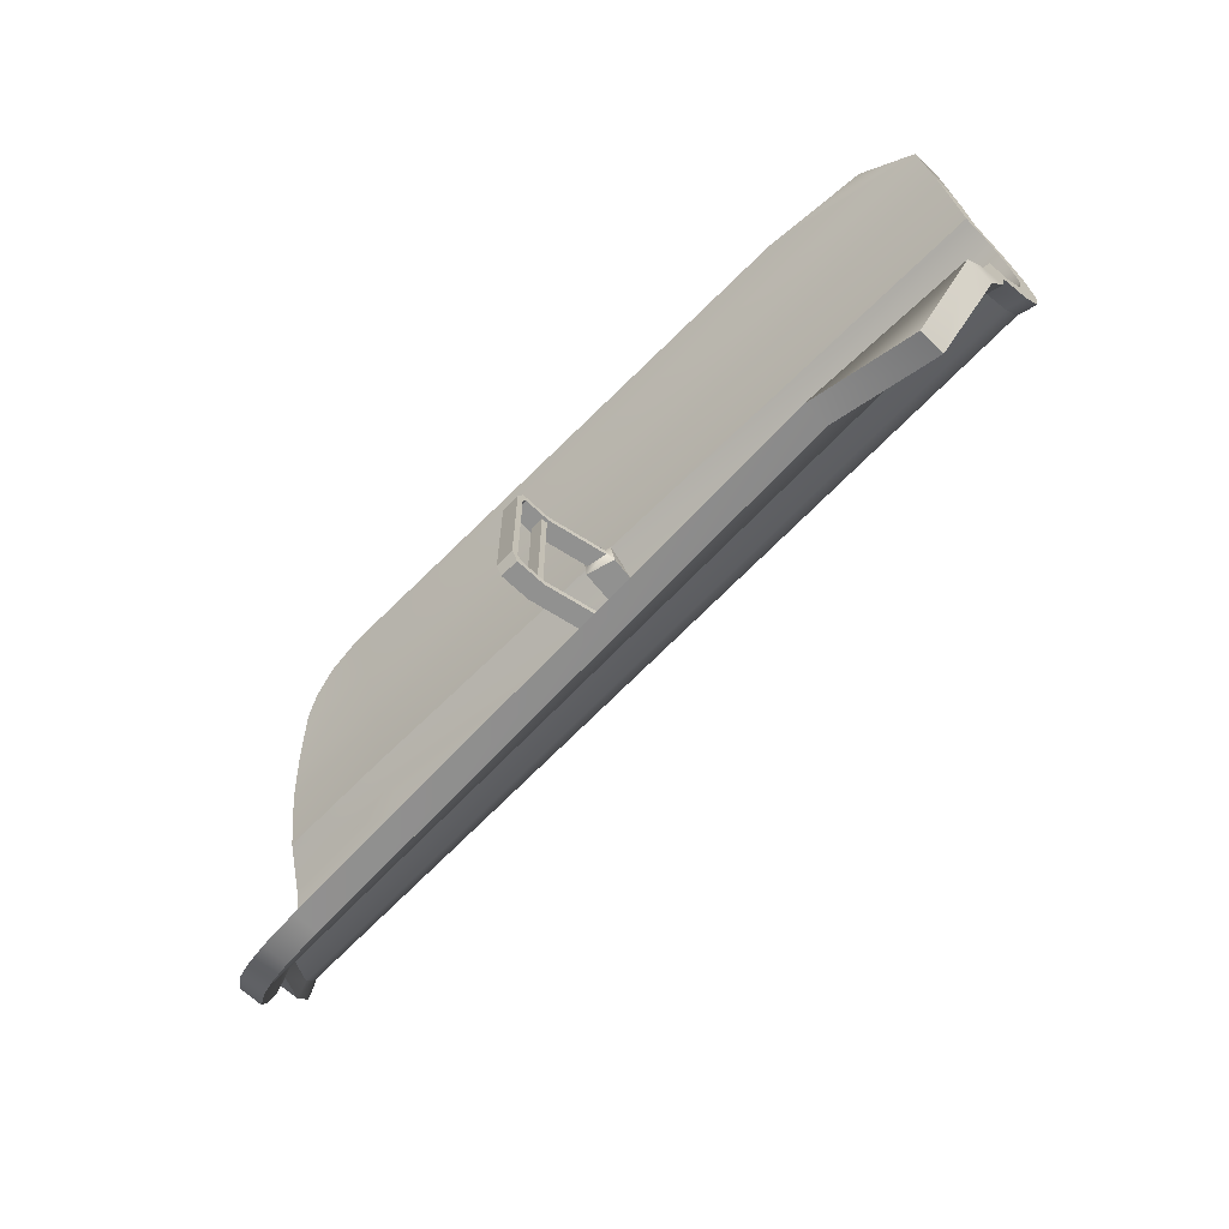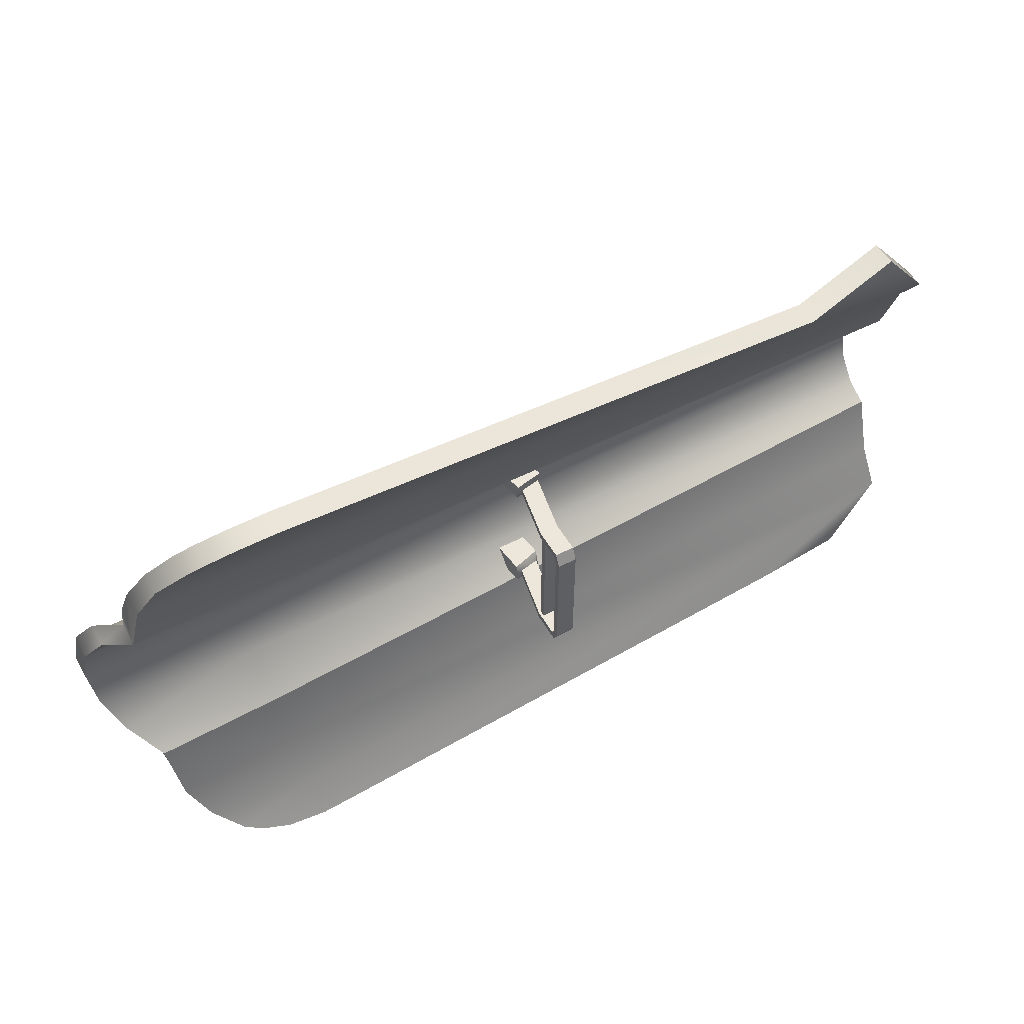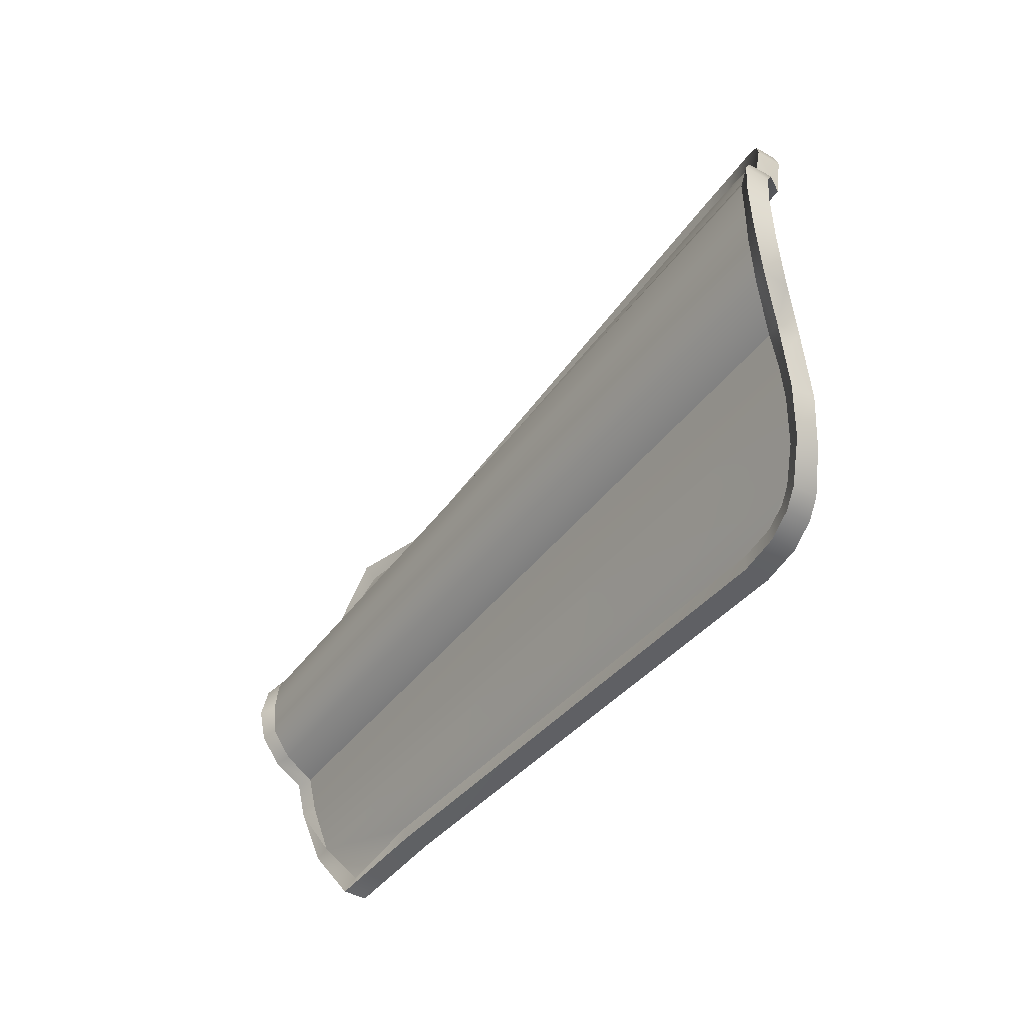
<metadata>
{"format":"obj","ext":"obj","renderer":"f3d","projection":"perspective","resolution":1024,"background":"white","views":[{"elev":-66.0,"azim":-146.3,"up":"+Z"},{"elev":53.9,"azim":137.9,"up":"+Z"},{"elev":-43.7,"azim":43.6,"up":"+Z"}]}
</metadata>
<code>
o adjudicator's_shield_adjudicatorshield2
v -0.6227 -5.025 3.245
v -1.977 -3.23 3.245
v -0.437 -3.132 3.245
v -2.089 -4.739 3.245
v -23.85 1.368 -6.229
v -23.59 2.533 -8.823
v -22.68 2.37 -8.658
v -20.35 2.735 -11.54
v -20.76 2.345 -12.45
v -15.66 2.02 -10.73
v -15.45 1.994 -11.5
v 13.82 -4.472 -12.92
v 13.84 -4.499 -13.71
v 15.7 -4.996 -12.74
v 15.9 -5.107 -13.54
v 16.9 -5.491 -12.31
v 17.3 -5.723 -13.05
v 17.61 -5.921 -11.83
v 18.17 -6.263 -12.46
v 18.66 -6.809 -10.48
v 19.37 -7.31 -10.91
v 19.3 -7.686 -8.604
v 20.08 -8.312 -8.834
v 19.48 -8.196 -7.024
v 20.28 -8.878 -7.133
v 19.5 -8.679 -5.244
v 20.33 -9.184 -5.433
v 20.39 -10.58 -3.856
v 21.17 -11 -4.143
v 20.91 -11.59 -2.054
v 21.71 -12.21 -2.247
v 21.02 -11.73 0
v 21.89 -12.63 0
v 21.71 -12.21 2.247
v 20.91 -11.59 2.054
v 21.17 -11 4.143
v 20.39 -10.58 3.856
v 20.33 -9.184 5.433
v 19.5 -8.679 5.244
v 20.28 -8.878 7.133
v 19.48 -8.196 7.024
v 20.08 -8.312 8.834
v 19.3 -7.686 8.604
v 19.37 -7.31 10.91
v 18.66 -6.809 10.48
v 18.17 -6.263 12.46
v 17.61 -5.921 11.83
v 17.3 -5.723 13.05
v 16.9 -5.491 12.31
v 15.9 -5.107 13.54
v 15.7 -4.996 12.74
v 13.84 -4.499 13.71
v 13.82 -4.472 12.92
v -15.45 1.994 11.5
v -15.66 2.02 10.73
v -20.76 2.345 12.45
v -20.35 2.735 11.54
v -23.59 2.533 8.823
v -22.68 2.37 8.658
v -23.85 1.368 6.229
v -22.89 1.41 6.233
v -23.96 0.8958 4.237
v -22.99 0.9405 4.245
v -24.3 -0.6599 3.213
v -23.34 -0.6153 3.222
v -24.53 -1.691 1.736
v -23.57 -1.642 1.738
v -24.61 -2.053 -0
v -23.61 -1.836 -0
v -23.57 -1.642 -1.738
v -24.53 -1.691 -1.736
v -23.34 -0.6153 -3.222
v -24.3 -0.6599 -3.213
v -22.99 0.9405 -4.245
v -23.96 0.8958 -4.237
v -22.89 1.41 -6.233
v -0.437 -3.132 -3.245
v -0.6471 -2.921 -3.574
v -1.707 -2.894 -3.574
v -0.4333 -2.992 -4.273
v -0.6337 -2.885 -3.952
v -1.924 -2.953 -4.273
v -1.693 -2.857 -3.952
v -1.977 -3.23 -3.245
v -1.924 -2.953 4.273
v -0.6337 -2.885 3.952
v -1.693 -2.857 3.952
v -0.4333 -2.992 4.273
v -0.6471 -2.921 3.574
v -1.707 -2.894 3.574
v -0.0796 1.577 -3.956
v 0.9629 1.675 -3.307
v 0.8934 1.361 -3.956
v -0.01 1.89 -3.307
v 0.8516 1.172 -3.574
v -0.0796 1.577 -3.266
v -0.1214 1.388 -3.574
v 0.8934 1.361 -3.266
v -0.0796 1.577 3.956
v 0.9629 1.675 3.307
v -0.01 1.89 3.307
v 0.8934 1.361 3.956
v 0.8516 1.172 3.574
v -0.0796 1.577 3.266
v 0.8934 1.361 3.266
v -0.1214 1.388 3.574
v 0.4023 -0.2178 -3.638
v -0.3017 -0.0617 3.619
v -0.3017 -0.0617 -3.638
v 0.4023 -0.2178 3.619
v -0.2321 0.2521 -3.638
v 0.4719 0.096 3.619
v 0.4719 0.096 -3.638
v -0.2321 0.2521 3.619
v -2.089 -4.739 -3.245
v -1.854 -3.682 -4.273
v -0.4117 -4.087 -4.273
v -0.6227 -5.025 -3.245
v -1.854 -3.682 4.273
v -0.4117 -4.087 4.273
v -0.427 0.0093 -3.954
v -0.427 0.0093 -3.574
v 0.5459 -0.2064 -3.954
v 0.5459 -0.2064 -3.574
v -23.29 3.915 8.889
v 14.19 -5.726 8.56
v -23.57 2.644 6.895
v 14.15 -4.384 11.74
v 14.26 -6.487 5.26
v -23.8 1.598 3.614
v 20.63 -7.9 5.433
v 20.39 -7.028 8.834
v 19.63 -6.111 10.91
v 18.47 -4.979 12.46
v 17.6 -4.439 13.05
v 16.2 -3.823 13.54
v 14.14 -3.215 13.71
v -15.15 3.28 11.5
v -20.47 3.633 12.45
v 14.26 -6.487 -5.26
v -23.57 2.644 -6.895
v -23.8 1.598 -3.613
v 14.19 -5.726 -8.56
v 20.63 -7.9 -5.433
v 20.39 -7.028 -8.834
v 19.63 -6.111 -10.91
v 14.15 -4.384 -11.74
v 18.47 -4.979 -12.46
v 17.6 -4.439 -13.05
v 16.2 -3.823 -13.54
v 14.14 -3.215 -13.71
v -23.29 3.915 -8.889
v -15.15 3.28 -11.5
v -20.47 3.633 -12.45
v 0.5459 -0.2064 3.574
v 0.5459 -0.2064 3.954
v -0.427 0.0093 3.954
v -0.427 0.0093 3.574
v 21.47 -9.719 -4.143
v 22.02 -10.92 -2.247
v 22.2 -11.34 0
v 22.02 -10.92 2.247
v 21.47 -9.719 4.143
v 13.74 -9.467 0
v -24.38 -1.015 -0
v -24.3 -0.6534 1.736
v -24.3 -0.6534 -1.736
v 13.88 -8.578 -3.072
v -24.07 0.3777 -3.045
v 13.88 -8.578 3.072
v -24.07 0.3777 3.045
v -0.6227 -5.025 3.245
v -1.977 -3.23 3.245
v -0.437 -3.132 3.245
v -23.85 1.368 -6.229
v -23.59 2.533 -8.823
v -22.68 2.37 -8.658
v -20.76 2.345 -12.45
v -15.66 2.02 -10.73
v -20.35 2.735 -11.54
v -15.45 1.994 -11.5
v 13.84 -4.499 -13.71
v 13.82 -4.472 -12.92
v 15.9 -5.107 -13.54
v 16.9 -5.491 -12.31
v 15.7 -4.996 -12.74
v 17.3 -5.723 -13.05
v 18.17 -6.263 -12.46
v 17.61 -5.921 -11.83
v 19.37 -7.31 -10.91
v 19.3 -7.686 -8.604
v 18.66 -6.809 -10.48
v 20.08 -8.312 -8.834
v 20.28 -8.878 -7.133
v 19.48 -8.196 -7.024
v 20.33 -9.184 -5.433
v 20.39 -10.58 -3.856
v 19.5 -8.679 -5.244
v 21.17 -11 -4.143
v 21.71 -12.21 -2.247
v 20.91 -11.59 -2.054
v 21.02 -11.73 0
v 21.89 -12.63 0
v 21.71 -12.21 2.247
v 20.91 -11.59 2.054
v 21.17 -11 4.143
v 20.39 -10.58 3.856
v 19.5 -8.679 5.244
v 20.33 -9.184 5.433
v 20.28 -8.878 7.133
v 19.48 -8.196 7.024
v 20.08 -8.312 8.834
v 19.3 -7.686 8.604
v 18.66 -6.809 10.48
v 19.37 -7.31 10.91
v 18.17 -6.263 12.46
v 17.61 -5.921 11.83
v 17.3 -5.723 13.05
v 16.9 -5.491 12.31
v 15.7 -4.996 12.74
v 15.9 -5.107 13.54
v 13.84 -4.499 13.71
v 13.82 -4.472 12.92
v -15.45 1.994 11.5
v -15.66 2.02 10.73
v -20.35 2.735 11.54
v -20.76 2.345 12.45
v -23.59 2.533 8.823
v -22.68 2.37 8.658
v -23.85 1.368 6.229
v -22.89 1.41 6.233
v -22.99 0.9405 4.245
v -23.96 0.8958 4.237
v -24.3 -0.6599 3.213
v -23.34 -0.6153 3.222
v -24.53 -1.691 1.736
v -23.57 -1.642 1.738
v -24.61 -2.053 -0
v -23.57 -1.642 -1.738
v -23.61 -1.836 -0
v -24.53 -1.691 -1.736
v -24.3 -0.6599 -3.213
v -23.34 -0.6153 -3.222
v -23.96 0.8958 -4.237
v -22.89 1.41 -6.233
v -22.99 0.9405 -4.245
v -0.437 -3.132 -3.245
v -0.6471 -2.921 -3.574
v -1.707 -2.894 -3.574
v -0.4333 -2.992 -4.273
v -1.924 -2.953 -4.273
v -0.6337 -2.885 -3.952
v -1.924 -2.953 4.273
v -0.6337 -2.885 3.952
v -1.693 -2.857 3.952
v -0.0796 1.577 -3.956
v 0.9629 1.675 -3.307
v 0.8934 1.361 -3.956
v 0.8516 1.172 -3.574
v -0.0796 1.577 -3.266
v -0.1214 1.388 -3.574
v -0.0796 1.577 3.956
v 0.9629 1.675 3.307
v -0.01 1.89 3.307
v 0.8516 1.172 3.574
v -0.0796 1.577 3.266
v 0.8934 1.361 3.266
v 0.4023 -0.2178 -3.638
v -0.3017 -0.0617 3.619
v -0.3017 -0.0617 -3.638
v -0.2321 0.2521 -3.638
v 0.4719 0.096 3.619
v 0.4719 0.096 -3.638
v -0.6227 -5.025 -3.245
v -1.977 -3.23 -3.245
v -2.089 -4.739 -3.245
v -1.693 -2.857 -3.952
v -0.427 0.0093 -3.574
v -0.427 0.0093 -3.954
v -1.854 -3.682 4.273
v -0.4117 -4.087 4.273
v -0.4333 -2.992 4.273
v -23.29 3.915 8.889
v 14.19 -5.726 8.56
v -23.57 2.644 6.895
v 14.15 -4.384 11.74
v 18.47 -4.979 12.46
v 19.63 -6.111 10.91
v 14.26 -6.487 -5.26
v -23.57 2.644 -6.895
v -23.8 1.598 -3.613
v 14.19 -5.726 -8.56
v 20.63 -7.9 -5.433
v 20.39 -7.028 -8.834
v 19.63 -6.111 -10.91
v 18.47 -4.979 -12.46
v 14.15 -4.384 -11.74
v -15.15 3.28 -11.5
v -23.29 3.915 -8.889
v 14.14 -3.215 -13.71
v -0.427 0.0093 3.574
v -0.6471 -2.921 3.574
v -1.707 -2.894 3.574
v 13.74 -9.467 0
v -24.38 -1.015 -0
v -24.3 -0.6534 1.736
v -24.07 0.3777 -3.045
v -24.3 -0.6534 -1.736
v 13.88 -8.578 -3.072
v 22.02 -10.92 2.247
v 13.88 -8.578 3.072
v 21.47 -9.719 4.143
f 1 2 3
f 1 4 2
f 5 6 7
f 6 8 7
f 6 9 8
f 9 10 8
f 9 11 10
f 11 12 10
f 11 13 12
f 13 14 12
f 13 15 14
f 15 16 14
f 15 17 16
f 17 18 16
f 17 19 18
f 19 20 18
f 19 21 20
f 21 22 20
f 21 23 22
f 23 24 22
f 23 25 24
f 25 26 24
f 25 27 26
f 27 28 26
f 27 29 28
f 29 30 28
f 29 31 30
f 31 32 30
f 31 33 32
f 32 33 34
f 32 34 35
f 35 34 36
f 35 36 37
f 37 36 38
f 37 38 39
f 39 38 40
f 39 40 41
f 41 40 42
f 41 42 43
f 43 42 44
f 43 44 45
f 45 44 46
f 45 46 47
f 47 46 48
f 47 48 49
f 49 48 50
f 49 50 51
f 51 50 52
f 51 52 53
f 53 52 54
f 53 54 55
f 55 54 56
f 55 56 57
f 57 56 58
f 57 58 59
f 59 58 60
f 59 60 61
f 61 60 62
f 61 62 63
f 63 62 64
f 63 64 65
f 65 64 66
f 65 66 67
f 67 66 68
f 67 68 69
f 68 70 69
f 68 71 70
f 71 72 70
f 71 73 72
f 73 74 72
f 73 75 74
f 75 76 74
f 75 5 76
f 5 7 76
f 55 57 59
f 39 61 63
f 39 41 61
f 43 61 41
f 43 59 61
f 45 59 43
f 45 47 59
f 55 59 47
f 51 55 47
f 53 55 51
f 51 47 49
f 77 78 79
f 77 80 78
f 80 81 78
f 80 82 81
f 82 83 81
f 82 84 83
f 79 83 84
f 79 84 77
f 85 86 87
f 85 88 86
f 88 89 86
f 88 3 89
f 3 90 89
f 3 2 90
f 2 87 90
f 2 85 87
f 91 92 93
f 91 94 92
f 95 96 97
f 95 98 96
f 99 100 101
f 99 102 100
f 103 104 105
f 103 106 104
f 107 108 109
f 107 110 108
f 111 112 113
f 111 114 112
f 94 100 92
f 94 101 100
f 98 104 96
f 98 105 104
f 109 114 111
f 109 108 114
f 113 110 107
f 113 112 110
f 115 82 116
f 115 84 82
f 117 77 118
f 117 80 77
f 4 85 2
f 4 119 85
f 120 3 88
f 120 1 3
f 116 80 117
f 116 82 80
f 118 84 115
f 118 77 84
f 94 97 96
f 94 91 97
f 121 97 91
f 121 122 97
f 83 122 121
f 83 79 122
f 7 8 10
f 74 76 26
f 26 76 24
f 76 22 24
f 76 7 22
f 7 20 22
f 7 18 20
f 7 10 18
f 14 18 10
f 14 10 12
f 16 18 14
f 98 93 92
f 98 95 93
f 95 123 93
f 95 124 123
f 124 81 123
f 124 78 81
f 119 88 85
f 119 120 88
f 125 126 127
f 125 128 126
f 127 129 130
f 127 126 129
f 131 129 126
f 131 126 132
f 133 132 126
f 126 128 133
f 128 134 133
f 128 135 134
f 135 128 136
f 128 137 136
f 128 125 137
f 125 138 137
f 125 139 138
f 121 81 83
f 121 123 81
f 91 123 121
f 91 93 123
f 140 141 142
f 140 143 141
f 143 140 144
f 143 144 145
f 146 143 145
f 146 147 143
f 146 148 147
f 149 147 148
f 149 150 147
f 151 147 150
f 151 152 147
f 153 152 151
f 153 154 152
f 143 152 141
f 143 147 152
f 89 155 86
f 155 156 86
f 155 103 156
f 103 102 156
f 103 105 102
f 102 105 100
f 105 92 100
f 105 98 92
f 78 122 79
f 78 124 122
f 124 97 122
f 124 95 97
f 86 157 87
f 86 156 157
f 156 99 157
f 156 102 99
f 158 89 90
f 158 155 89
f 106 155 158
f 106 103 155
f 27 144 159
f 27 159 29
f 29 159 160
f 29 160 31
f 31 160 161
f 31 161 33
f 161 34 33
f 161 162 34
f 162 36 34
f 162 163 36
f 163 38 36
f 163 131 38
f 96 101 94
f 96 104 101
f 104 106 101
f 101 106 99
f 106 157 99
f 106 158 157
f 158 87 157
f 158 90 87
f 131 40 38
f 131 42 40
f 132 42 131
f 132 44 42
f 133 44 132
f 133 134 44
f 134 46 44
f 134 48 46
f 135 48 134
f 135 136 48
f 136 50 48
f 136 52 50
f 137 52 136
f 137 138 52
f 52 138 54
f 138 56 54
f 138 139 56
f 25 144 27
f 25 23 144
f 23 145 144
f 23 21 145
f 21 146 145
f 21 148 146
f 19 148 21
f 19 17 148
f 17 149 148
f 17 150 149
f 15 150 17
f 15 13 150
f 150 13 151
f 13 153 151
f 13 11 153
f 9 153 11
f 9 154 153
f 26 28 74
f 28 72 74
f 28 30 72
f 30 70 72
f 30 32 70
f 70 32 69
f 32 67 69
f 32 35 67
f 35 65 67
f 35 37 65
f 37 63 65
f 37 39 63
f 164 165 166
f 167 165 164
f 167 164 168
f 169 167 168
f 169 168 142
f 140 142 168
f 140 168 144
f 159 144 168
f 159 168 160
f 160 168 164
f 160 164 161
f 164 162 161
f 164 170 162
f 162 170 163
f 170 131 163
f 170 129 131
f 129 170 130
f 170 171 130
f 170 166 171
f 164 166 170
f 9 152 154
f 9 6 152
f 6 141 152
f 6 5 141
f 5 142 141
f 5 75 142
f 73 142 75
f 73 169 142
f 71 169 73
f 71 167 169
f 68 167 71
f 68 165 167
f 166 165 68
f 166 68 66
f 171 166 66
f 171 66 64
f 130 171 64
f 130 64 62
f 60 130 62
f 127 130 60
f 127 60 58
f 125 127 58
f 125 58 56
f 139 125 56
f 172 173 174
f 172 4 173
f 175 176 177
f 176 8 177
f 176 9 8
f 178 179 180
f 178 11 179
f 11 12 179
f 181 182 183
f 182 14 183
f 182 15 14
f 184 185 186
f 184 17 185
f 17 18 185
f 187 188 189
f 188 20 189
f 188 21 20
f 190 191 192
f 190 23 191
f 23 24 191
f 193 194 195
f 194 26 195
f 194 27 26
f 196 197 198
f 196 29 197
f 29 30 197
f 199 200 201
f 200 32 201
f 200 33 32
f 202 203 204
f 202 204 35
f 35 204 36
f 205 206 207
f 207 206 38
f 207 38 39
f 208 209 210
f 208 210 41
f 41 210 42
f 211 212 213
f 213 212 44
f 213 44 45
f 214 215 216
f 214 216 47
f 47 216 48
f 217 218 219
f 219 218 50
f 219 50 51
f 220 221 222
f 220 222 53
f 53 222 54
f 223 224 225
f 225 224 56
f 225 56 57
f 226 227 228
f 226 228 59
f 59 228 60
f 229 230 231
f 231 230 62
f 231 62 63
f 232 233 234
f 232 234 65
f 65 234 66
f 235 236 237
f 237 236 68
f 237 68 69
f 238 239 240
f 238 71 239
f 71 72 239
f 241 242 243
f 242 74 243
f 242 75 74
f 244 245 246
f 244 175 245
f 175 177 245
f 225 226 229
f 208 231 232
f 208 211 231
f 213 231 211
f 213 229 231
f 214 229 213
f 214 217 229
f 225 229 217
f 220 225 217
f 223 225 220
f 220 217 219
f 247 248 249
f 247 80 248
f 80 81 248
f 250 251 252
f 251 83 252
f 251 84 83
f 249 83 84
f 249 84 247
f 253 254 255
f 253 88 254
f 88 89 254
f 88 174 89
f 174 90 89
f 174 173 90
f 173 255 90
f 173 253 255
f 256 257 258
f 256 94 257
f 259 260 261
f 259 98 260
f 262 263 264
f 262 102 263
f 265 266 267
f 265 106 266
f 268 269 270
f 268 110 269
f 271 272 273
f 271 114 272
f 94 263 257
f 94 264 263
f 98 266 260
f 98 267 266
f 270 114 271
f 270 269 114
f 273 110 268
f 273 272 110
f 115 251 116
f 115 84 251
f 117 247 118
f 117 250 247
f 4 253 173
f 4 119 253
f 120 174 88
f 120 172 174
f 116 250 117
f 116 251 250
f 274 275 276
f 274 247 275
f 94 261 260
f 94 256 261
f 121 261 256
f 121 122 261
f 277 278 279
f 277 249 278
f 177 180 179
f 246 245 198
f 198 245 195
f 245 191 195
f 245 177 191
f 177 192 191
f 177 189 192
f 177 179 189
f 186 189 179
f 186 179 183
f 185 189 186
f 98 258 257
f 98 259 258
f 259 123 258
f 259 124 123
f 124 252 123
f 124 248 252
f 119 88 253
f 280 281 282
f 283 284 285
f 283 128 284
f 285 129 130
f 285 284 129
f 131 129 284
f 131 284 132
f 133 132 284
f 284 128 133
f 286 287 288
f 286 135 287
f 135 286 136
f 286 137 136
f 286 283 137
f 283 138 137
f 283 139 138
f 279 252 277
f 279 123 252
f 256 123 279
f 256 258 123
f 289 290 291
f 289 143 290
f 143 289 144
f 292 293 294
f 146 292 294
f 146 147 292
f 295 296 297
f 149 297 296
f 149 150 297
f 151 297 150
f 151 152 297
f 298 299 300
f 298 154 299
f 292 299 290
f 292 297 299
f 89 155 254
f 155 156 254
f 155 265 156
f 265 102 156
f 265 267 102
f 102 267 263
f 267 257 263
f 267 98 257
f 248 278 249
f 248 124 278
f 124 261 278
f 124 259 261
f 254 157 255
f 254 156 157
f 156 262 157
f 156 102 262
f 301 302 303
f 301 155 302
f 106 155 301
f 106 265 155
f 196 293 159
f 196 159 199
f 199 159 160
f 199 160 200
f 200 160 161
f 200 161 203
f 161 204 203
f 161 162 204
f 162 206 204
f 162 163 206
f 163 209 206
f 163 131 209
f 260 264 94
f 260 266 264
f 266 106 264
f 264 106 262
f 106 157 262
f 106 301 157
f 301 255 157
f 301 303 255
f 131 210 209
f 131 212 210
f 132 212 131
f 132 215 212
f 288 215 132
f 288 287 215
f 287 216 215
f 287 218 216
f 135 218 287
f 135 136 218
f 136 221 218
f 136 222 221
f 137 222 136
f 137 138 222
f 222 138 224
f 138 227 224
f 138 139 227
f 194 293 196
f 194 193 293
f 193 294 293
f 193 190 294
f 190 295 294
f 190 296 295
f 188 296 190
f 188 187 296
f 187 149 296
f 187 150 149
f 184 150 187
f 184 182 150
f 150 182 300
f 182 298 300
f 182 181 298
f 178 298 181
f 178 154 298
f 198 197 246
f 197 243 246
f 197 201 243
f 201 239 243
f 201 202 239
f 239 202 240
f 202 237 240
f 202 205 237
f 205 235 237
f 205 207 235
f 207 232 235
f 207 208 232
f 304 305 306
f 167 305 304
f 167 304 168
f 307 308 309
f 307 309 291
f 289 291 309
f 289 309 293
f 159 293 309
f 159 309 160
f 160 309 304
f 160 304 161
f 304 162 161
f 304 170 162
f 310 311 312
f 311 131 312
f 311 129 131
f 129 311 130
f 311 171 130
f 311 306 171
f 304 306 311
f 178 299 154
f 178 176 299
f 176 290 299
f 176 175 290
f 175 291 290
f 175 244 291
f 242 291 244
f 242 307 291
f 241 307 242
f 241 308 307
f 238 308 241
f 238 305 308
f 306 305 238
f 306 238 236
f 171 306 236
f 171 236 234
f 130 171 234
f 130 234 233
f 230 130 233
f 285 130 230
f 285 230 228
f 283 285 228
f 283 228 227
f 139 283 227

</code>
